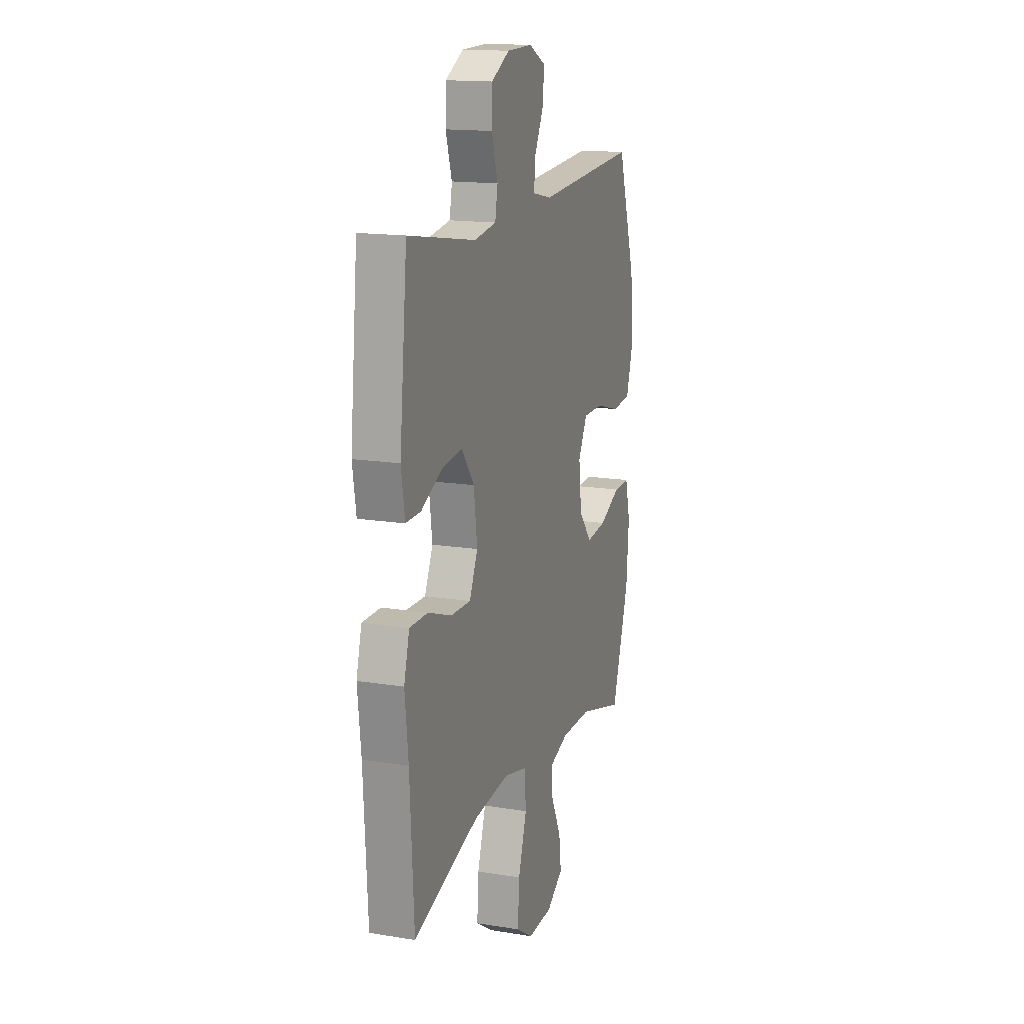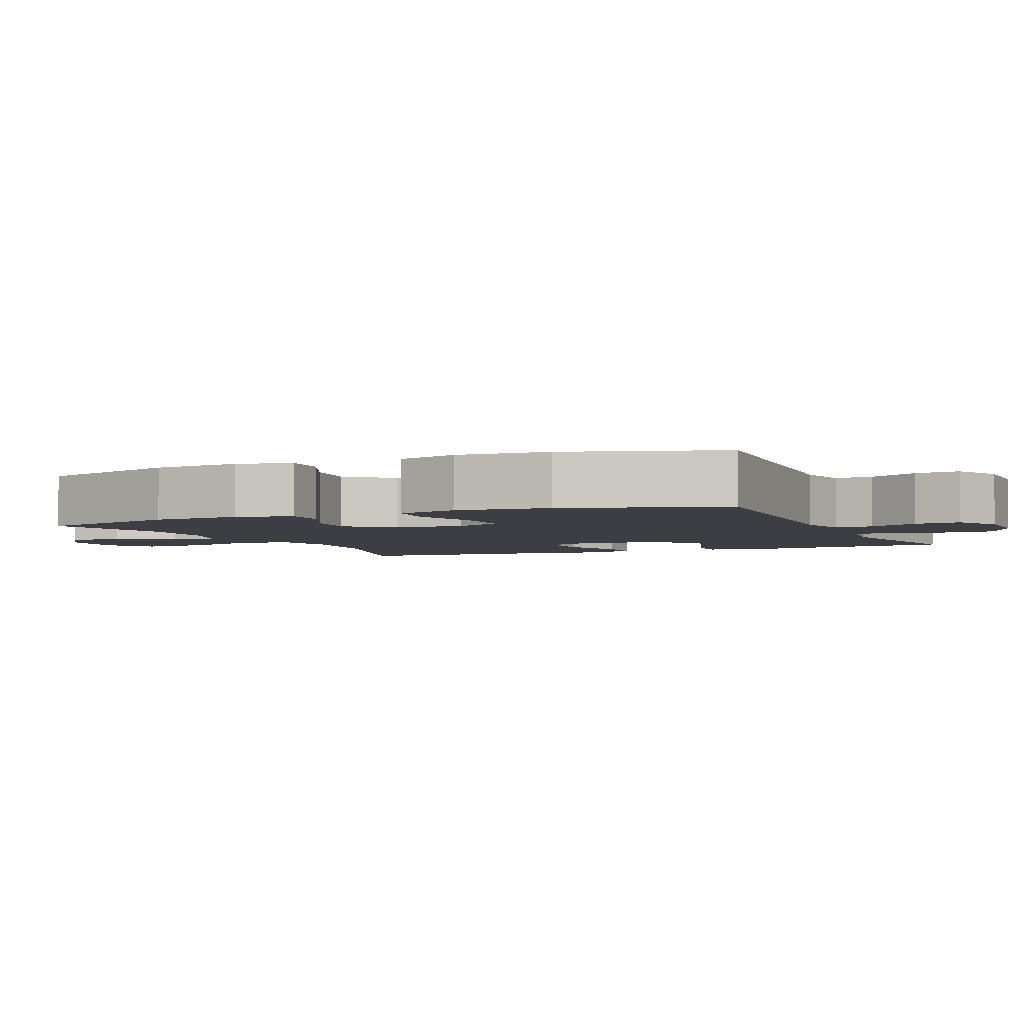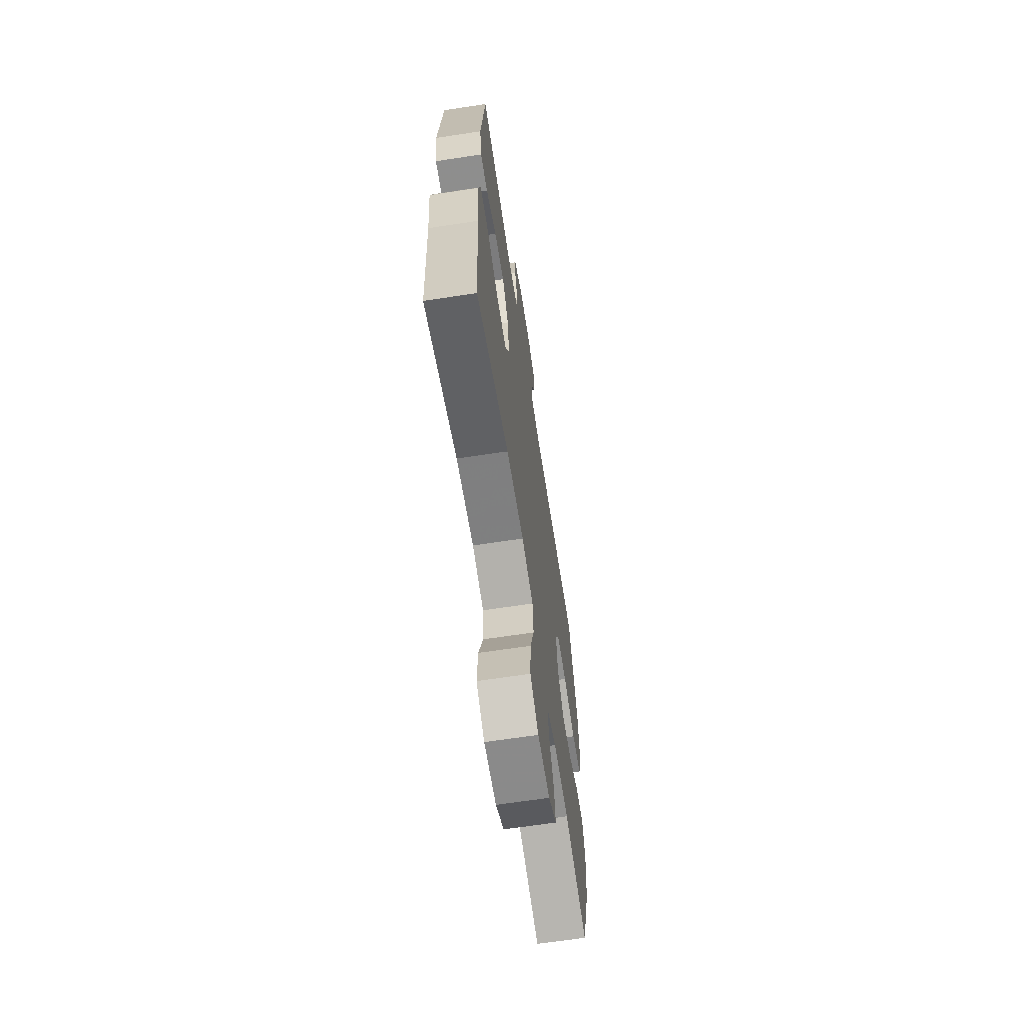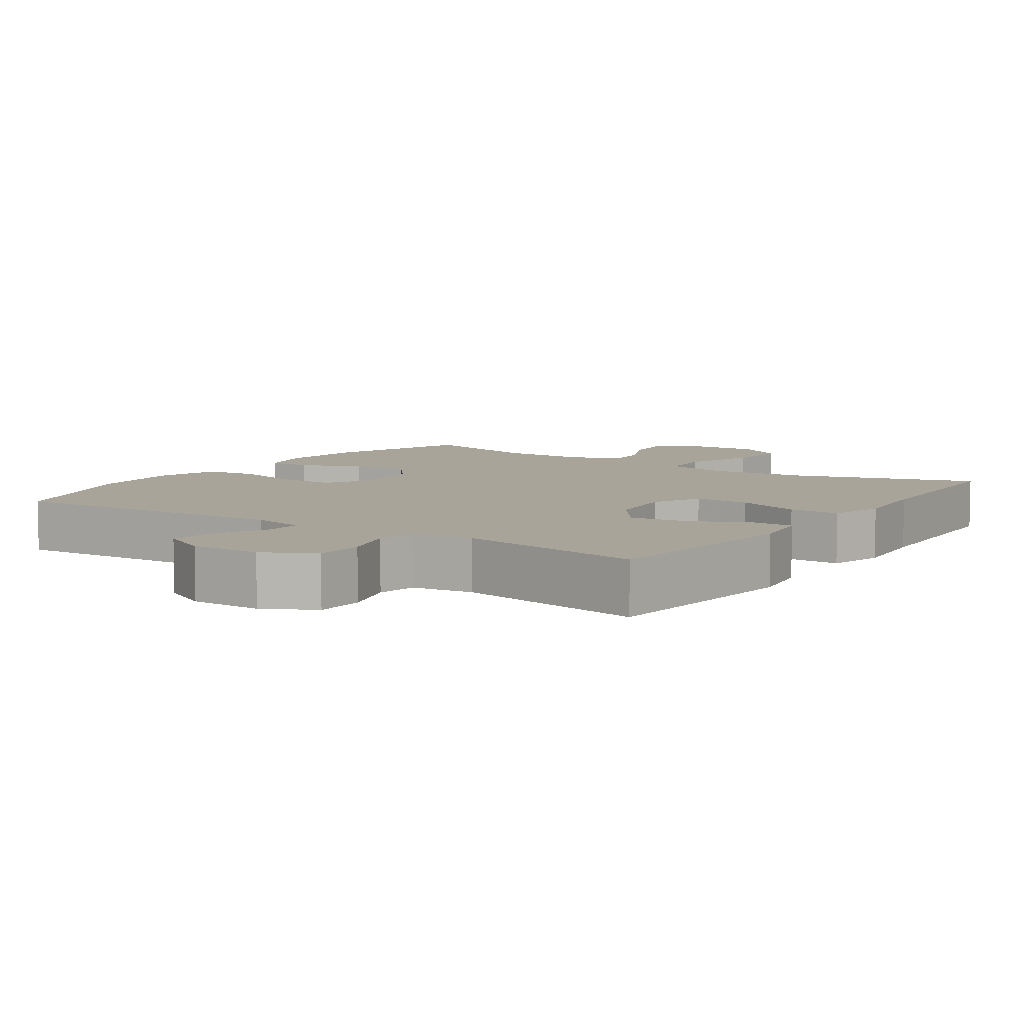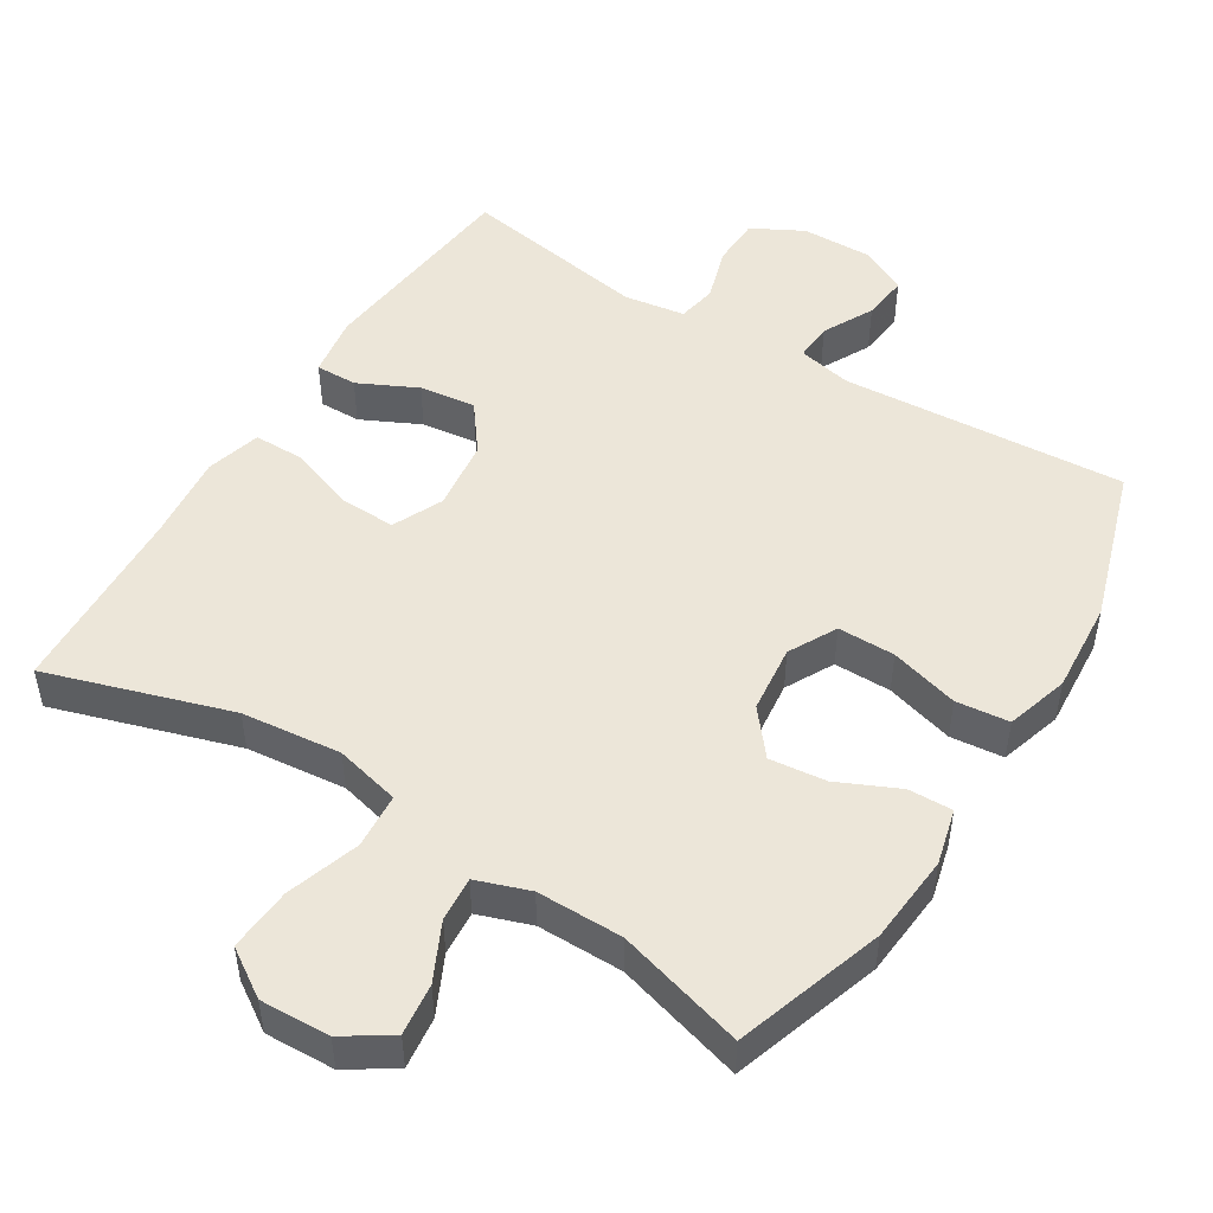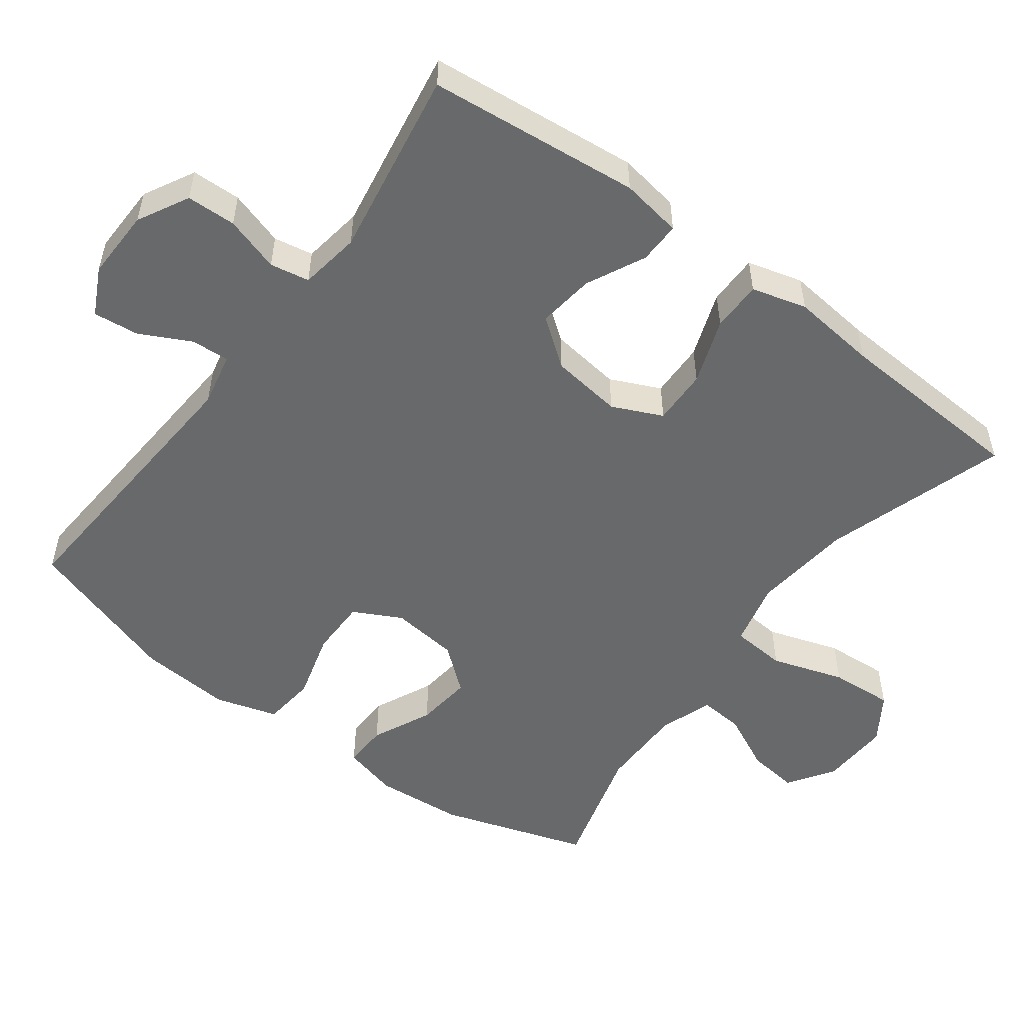
<metadata>
{"format":"obj","ext":"obj","renderer":"f3d","projection":"perspective","resolution":1024,"background":"white","views":[{"elev":15.6,"azim":108.9,"up":"+Z"},{"elev":-3.7,"azim":-66.2,"up":"+Y"},{"elev":-65.9,"azim":98.7,"up":"+Z"},{"elev":7.3,"azim":34.6,"up":"+Y"},{"elev":49.2,"azim":-148.0,"up":"+Y"},{"elev":-52.6,"azim":53.3,"up":"+Y"}]}
</metadata>
<code>
v 0.5 0.07 0.5
v 0.53 0.07 0.203
v 0.516 0.07 0.117
v 0.458 0.07 0.118
v 0.376 0.07 0.158
v 0.297 0.07 0.168
v 0.247 0.07 0.102
v 0.234 0.07 0.002
v 0.266 0.07 -0.068
v 0.344 0.07 -0.066
v 0.436 0.07 -0.033
v 0.507 0.07 -0.033
v 0.528 0.07 -0.11
v 0.515 0.07 -0.23
v 0.5 0.07 -0.5
v 0.244 0.07 -0.419
v 0.105 0.07 -0.404
v 0.014 0.07 -0.426
v 0.008 0.07 -0.503
v 0.041 0.07 -0.605
v 0.047 0.07 -0.694
v -0.019 0.07 -0.737
v -0.116 0.07 -0.733
v -0.181 0.07 -0.69
v -0.172 0.07 -0.618
v -0.133 0.07 -0.538
v -0.128 0.07 -0.476
v -0.202 0.07 -0.45
v -0.322 0.07 -0.45
v -0.5 0.07 -0.5
v -0.567 0.07 -0.293
v -0.577 0.07 -0.169
v -0.557 0.07 -0.091
v -0.495 0.07 -0.093
v -0.411 0.07 -0.132
v -0.332 0.07 -0.141
v -0.281 0.07 -0.079
v -0.27 0.07 0.016
v -0.305 0.07 0.083
v -0.385 0.07 0.083
v -0.481 0.07 0.056
v -0.555 0.07 0.064
v -0.581 0.07 0.151
v -0.571 0.07 0.281
v -0.5 0.07 0.5
v -0.102 0.07 0.473
v -0.027 0.07 0.489
v -0.03 0.07 0.542
v -0.066 0.07 0.613
v -0.073 0.07 0.677
v -0.007 0.07 0.71
v 0.092 0.07 0.708
v 0.163 0.07 0.67
v 0.165 0.07 0.601
v 0.141 0.07 0.524
v 0.151 0.07 0.469
v 0.236 0.07 0.456
v 0.5 0 0.5
v 0.53 0 0.203
v 0.516 0 0.117
v 0.458 0 0.118
v 0.376 0 0.158
v 0.297 0 0.168
v 0.247 0 0.102
v 0.234 0 0.002
v 0.266 0 -0.068
v 0.344 0 -0.066
v 0.436 0 -0.033
v 0.507 0 -0.033
v 0.528 0 -0.11
v 0.515 0 -0.23
v 0.5 0 -0.5
v 0.244 0 -0.419
v 0.105 0 -0.404
v 0.014 0 -0.426
v 0.008 0 -0.503
v 0.041 0 -0.605
v 0.047 0 -0.694
v -0.019 0 -0.737
v -0.116 0 -0.733
v -0.181 0 -0.69
v -0.172 0 -0.618
v -0.133 0 -0.538
v -0.128 0 -0.476
v -0.202 0 -0.45
v -0.322 0 -0.45
v -0.5 0 -0.5
v -0.567 0 -0.293
v -0.577 0 -0.169
v -0.557 0 -0.091
v -0.495 0 -0.093
v -0.411 0 -0.132
v -0.332 0 -0.141
v -0.281 0 -0.079
v -0.27 0 0.016
v -0.305 0 0.083
v -0.385 0 0.083
v -0.481 0 0.056
v -0.555 0 0.064
v -0.581 0 0.151
v -0.571 0 0.281
v -0.5 0 0.5
v -0.102 0 0.473
v -0.027 0 0.489
v -0.03 0 0.542
v -0.066 0 0.613
v -0.073 0 0.677
v -0.007 0 0.71
v 0.092 0 0.708
v 0.163 0 0.67
v 0.165 0 0.601
v 0.141 0 0.524
v 0.151 0 0.469
v 0.236 0 0.456
f 52 53 54 55
f 52 55 56
f 51 52 56
f 48 49 50 51
f 47 48 51 56
f 46 47 56 57
f 44 45 46
f 43 44 46 57
f 40 41 42 43
f 39 40 43 57
f 32 33 34 35
f 32 35 36
f 29 30 31 32
f 28 29 32 36
f 27 28 36 37
f 23 24 25 26
f 23 26 27
f 22 23 27
f 19 20 21 22
f 18 19 22 27
f 14 15 16
f 14 16 17
f 13 14 17 18
f 10 11 12 13
f 9 10 13 18
f 2 3 4 5
f 2 5 6
f 1 2 6
f 38 39 57 1
f 8 9 18 27
f 7 8 27 37
f 7 37 38
f 1 6 7 38
f 112 111 110 109
f 113 112 109
f 113 109 108
f 108 107 106 105
f 113 108 105 104
f 114 113 104 103
f 103 102 101
f 114 103 101 100
f 100 99 98 97
f 114 100 97 96
f 92 91 90 89
f 93 92 89
f 89 88 87 86
f 93 89 86 85
f 94 93 85 84
f 83 82 81 80
f 84 83 80
f 84 80 79
f 79 78 77 76
f 84 79 76 75
f 73 72 71
f 74 73 71
f 75 74 71 70
f 70 69 68 67
f 75 70 67 66
f 62 61 60 59
f 63 62 59
f 63 59 58
f 58 114 96 95
f 84 75 66 65
f 94 84 65 64
f 95 94 64
f 95 64 63 58
f 1 58 59 2
f 2 59 60 3
f 3 60 61 4
f 4 61 62 5
f 5 62 63 6
f 6 63 64 7
f 7 64 65 8
f 8 65 66 9
f 9 66 67 10
f 10 67 68 11
f 11 68 69 12
f 12 69 70 13
f 13 70 71 14
f 14 71 72 15
f 15 72 73 16
f 16 73 74 17
f 17 74 75 18
f 18 75 76 19
f 19 76 77 20
f 20 77 78 21
f 21 78 79 22
f 22 79 80 23
f 23 80 81 24
f 24 81 82 25
f 25 82 83 26
f 26 83 84 27
f 27 84 85 28
f 28 85 86 29
f 29 86 87 30
f 30 87 88 31
f 31 88 89 32
f 32 89 90 33
f 33 90 91 34
f 34 91 92 35
f 35 92 93 36
f 36 93 94 37
f 37 94 95 38
f 38 95 96 39
f 39 96 97 40
f 40 97 98 41
f 41 98 99 42
f 42 99 100 43
f 43 100 101 44
f 44 101 102 45
f 45 102 103 46
f 46 103 104 47
f 47 104 105 48
f 48 105 106 49
f 49 106 107 50
f 50 107 108 51
f 51 108 109 52
f 52 109 110 53
f 53 110 111 54
f 54 111 112 55
f 55 112 113 56
f 56 113 114 57
f 57 114 58 1

</code>
